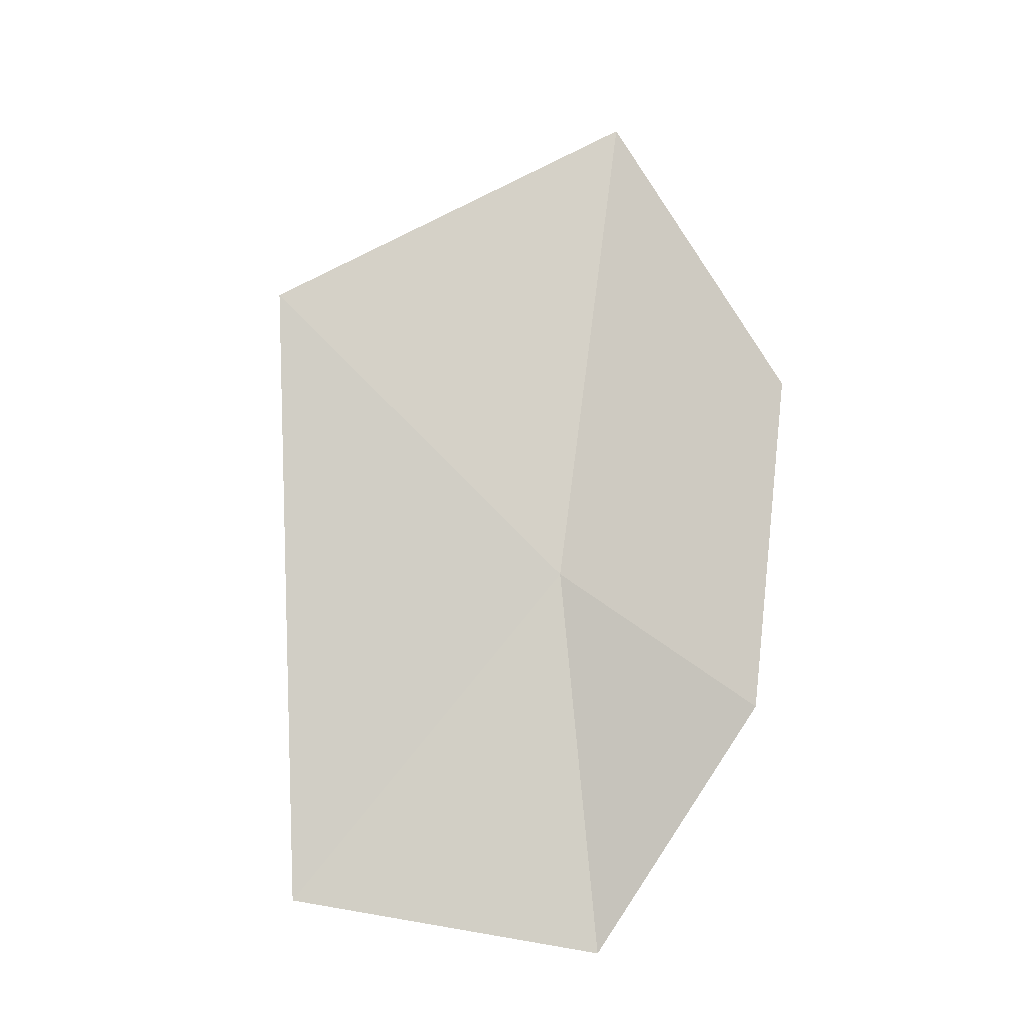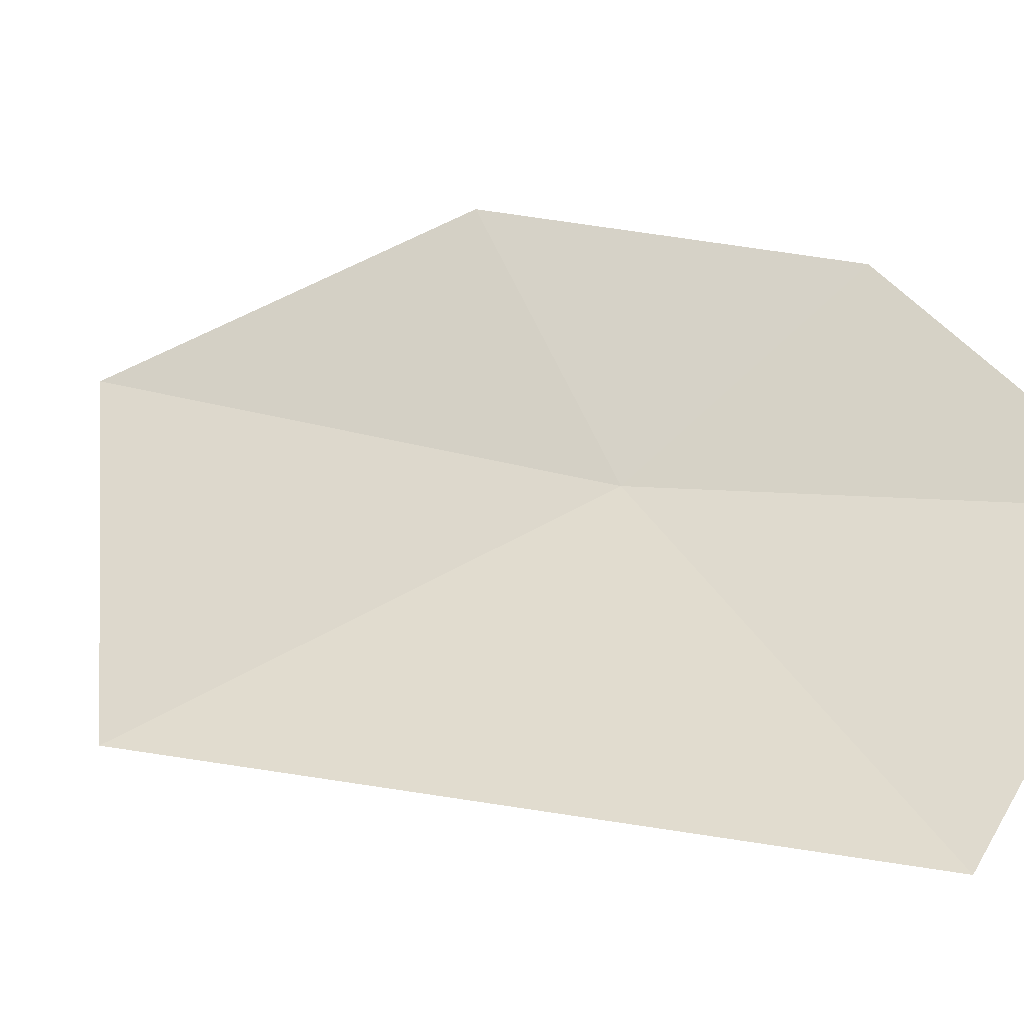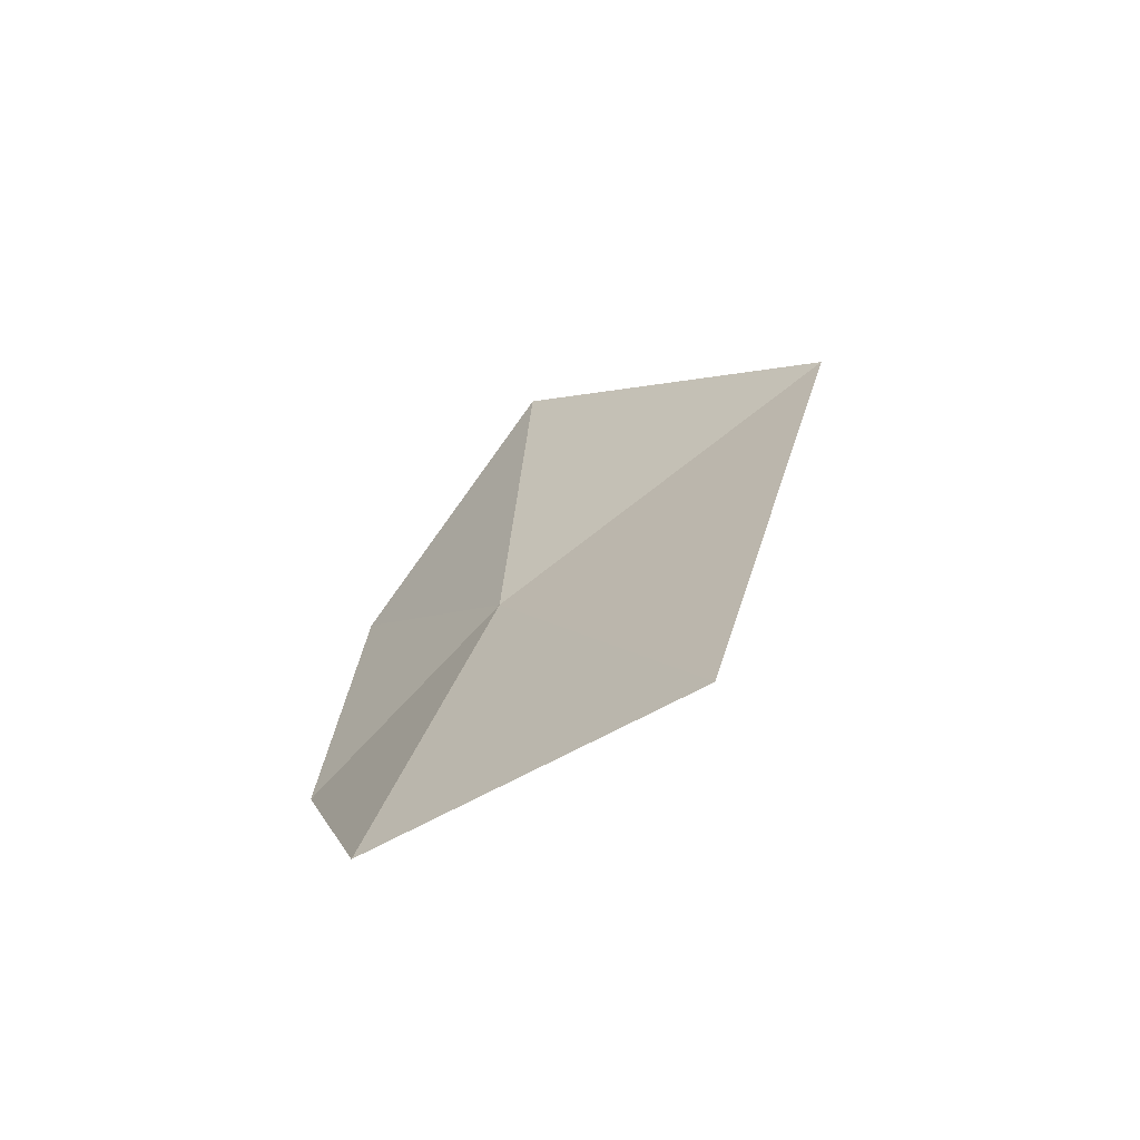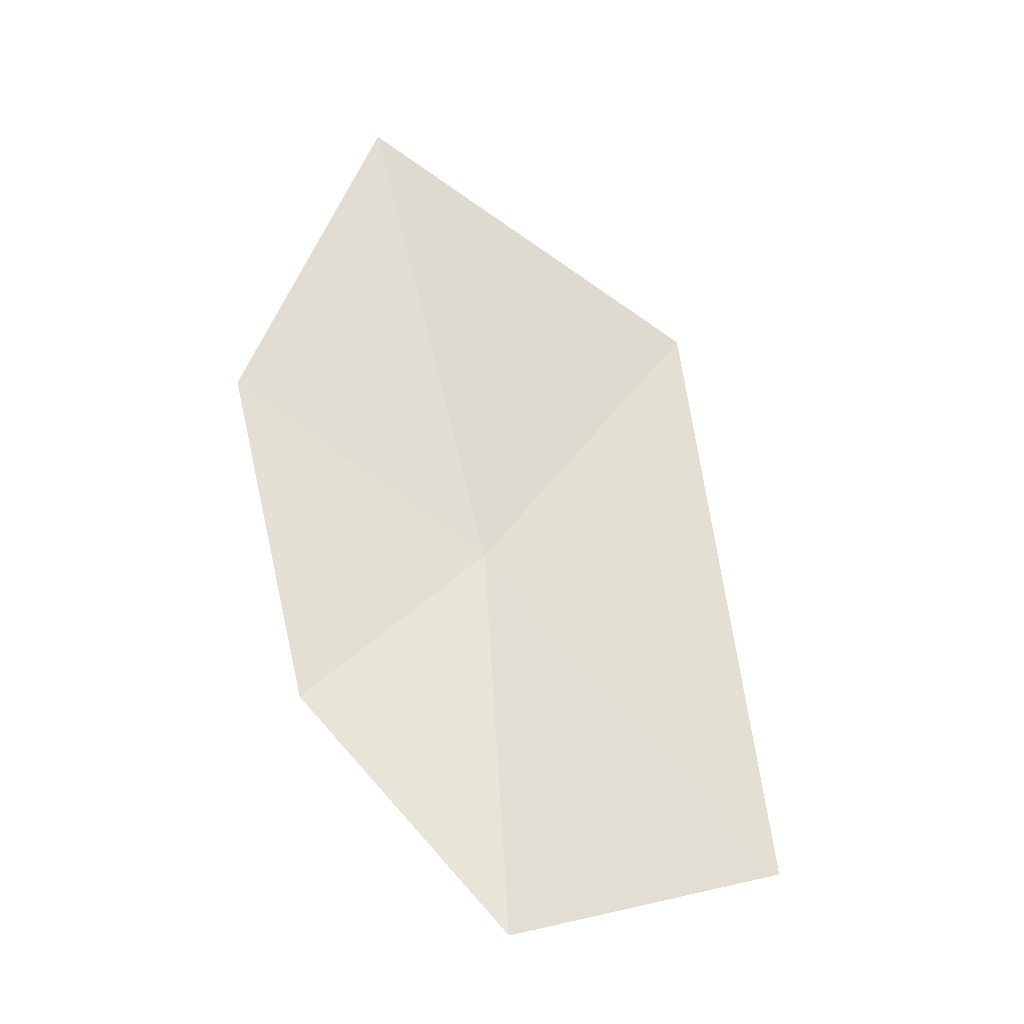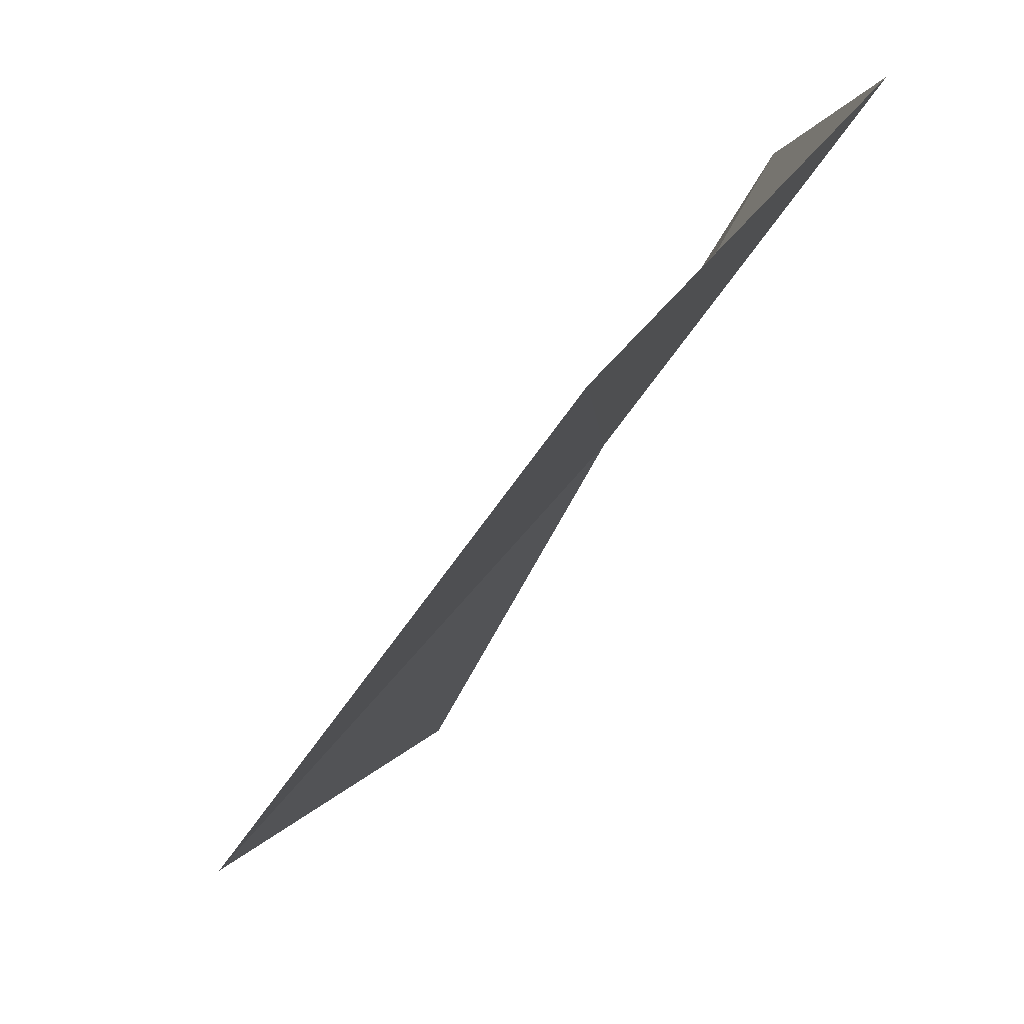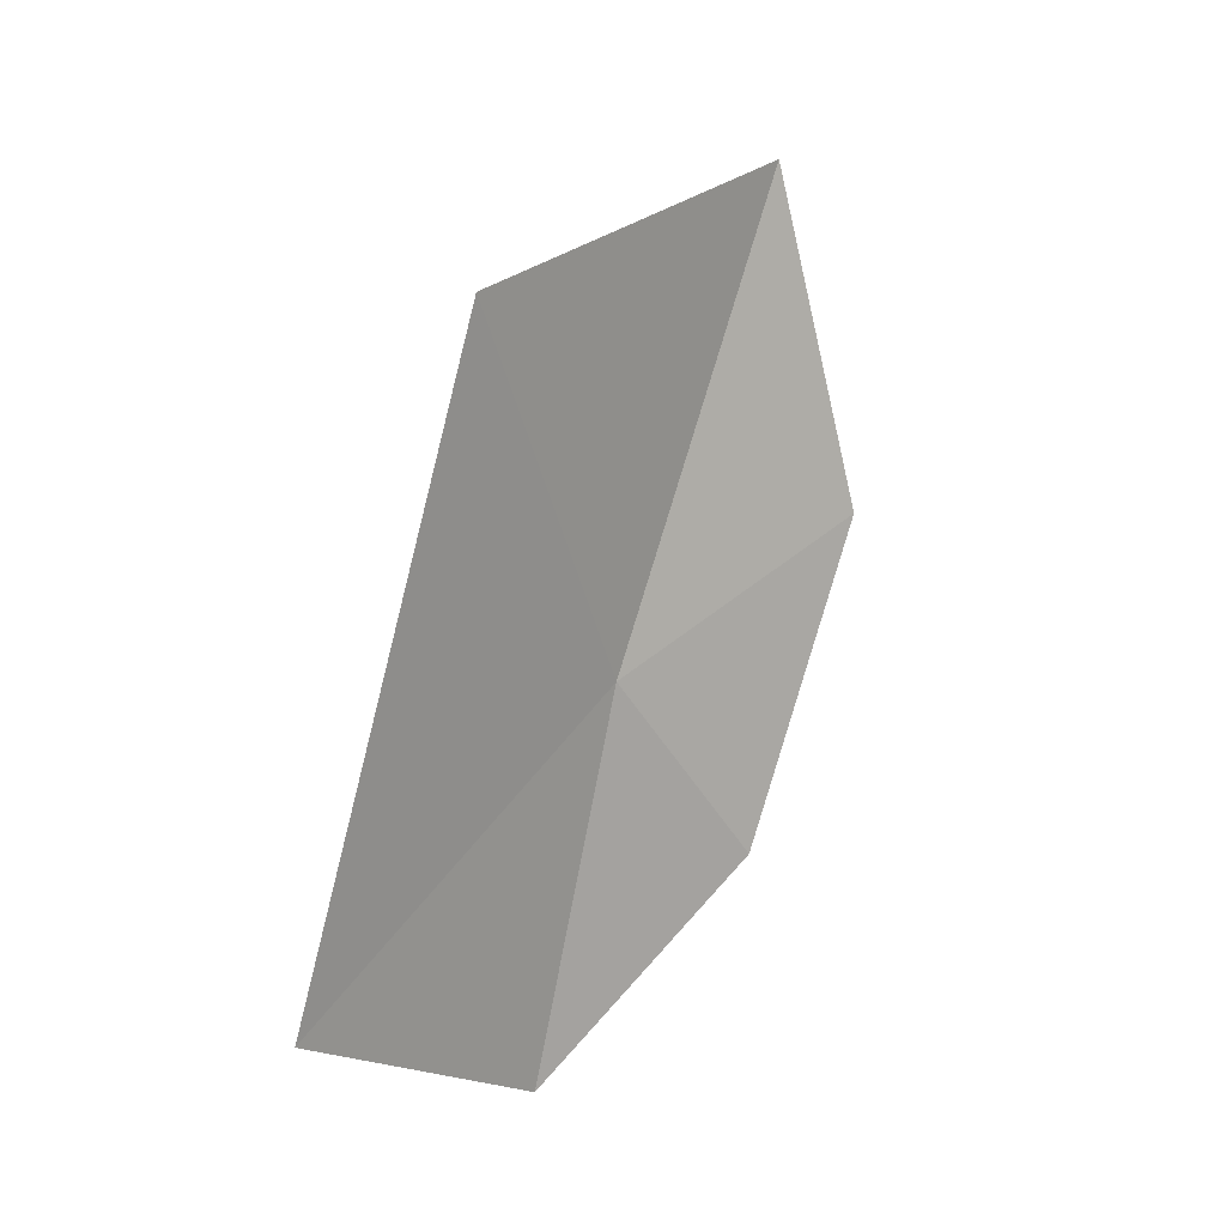
<metadata>
{"format":"obj","ext":"obj","renderer":"f3d","projection":"perspective","resolution":1024,"background":"white","views":[{"elev":-27.5,"azim":121.9,"up":"+Z"},{"elev":-9.4,"azim":129.8,"up":"+Y"},{"elev":-45.6,"azim":-25.1,"up":"+Z"},{"elev":-7.8,"azim":-84.0,"up":"+Z"},{"elev":-45.2,"azim":174.6,"up":"+Y"},{"elev":-8.6,"azim":73.5,"up":"+Z"}]}
</metadata>
<code>
v -15.05 -7.65 7.549
v -14.16 -8.31 8.49
v -14.86 -8.654 6.449
v -15.51 -7.784 6.283
v -15.43 -7.082 7.044
v -15.19 -6.793 8.152
v -14.75 -7.206 9.176
f 1 3 2
f 1 5 4
f 1 6 5
f 1 7 6
f 1 2 7
f 1 4 3

</code>
